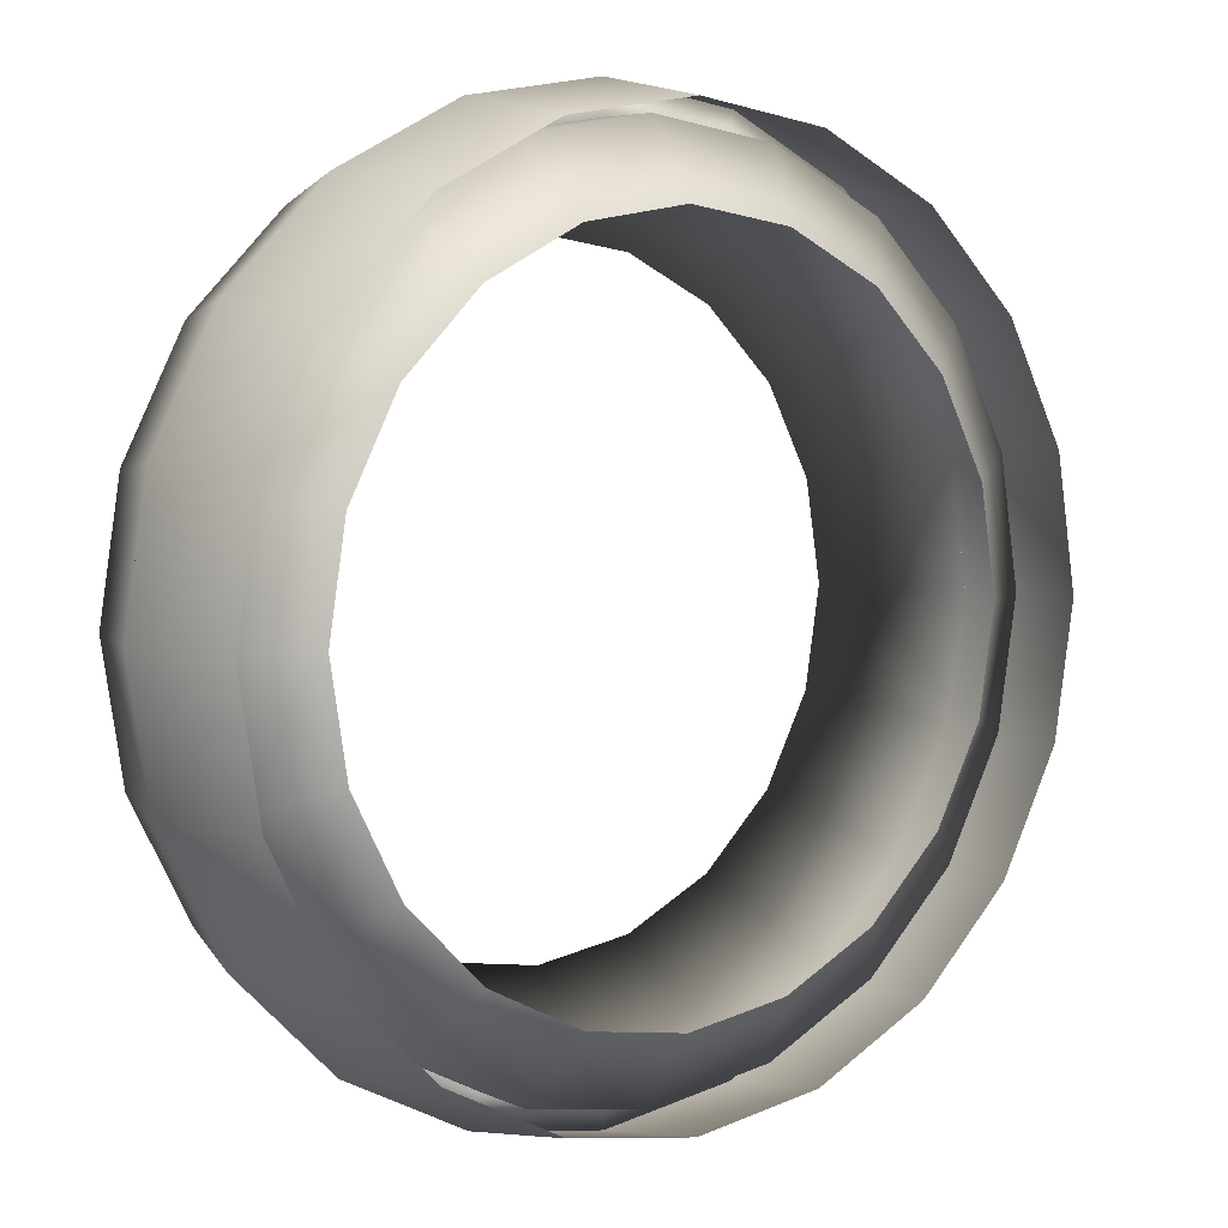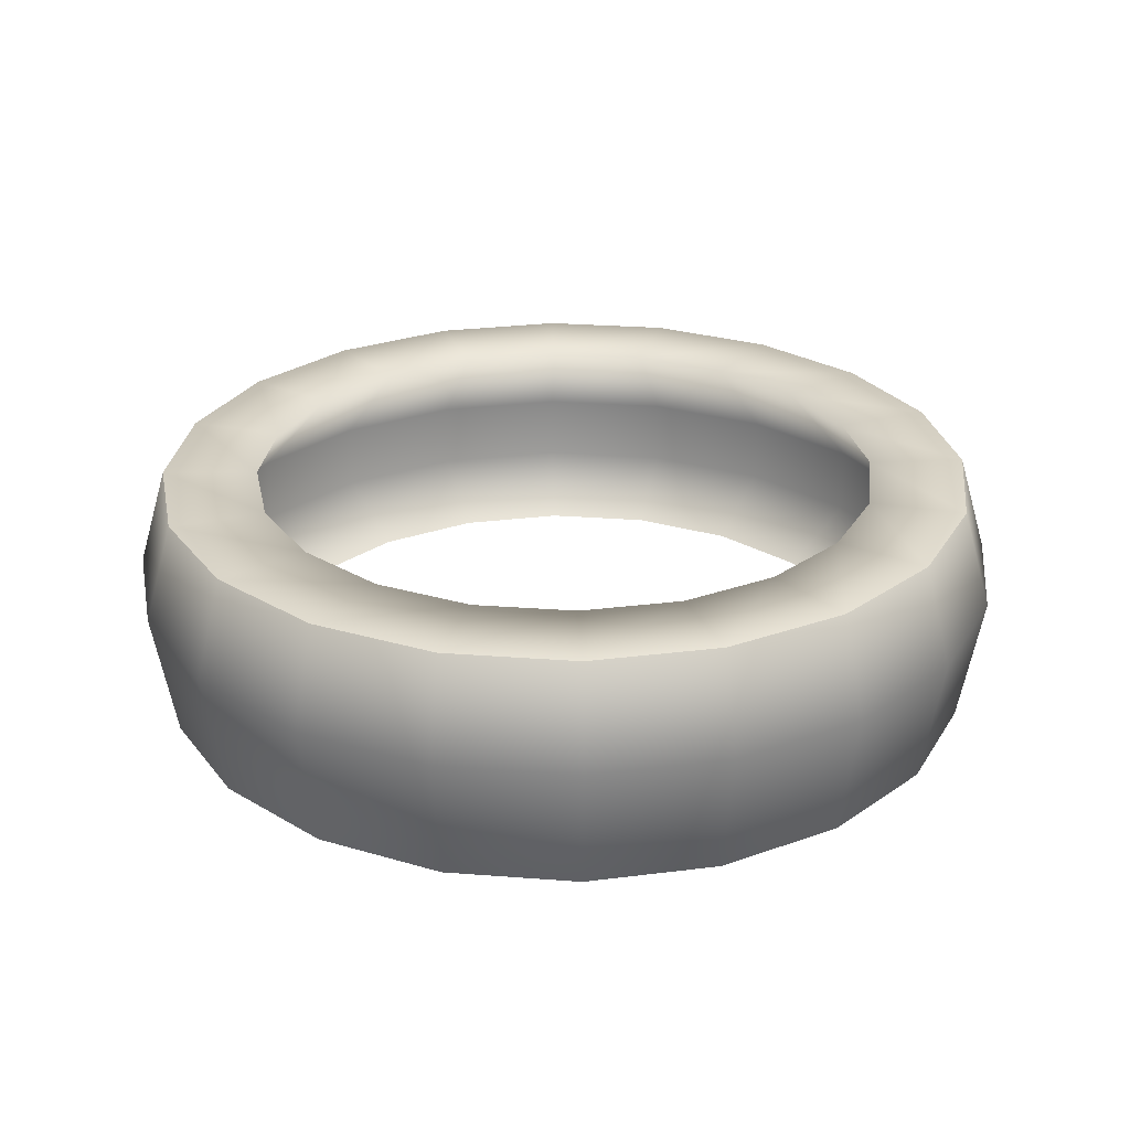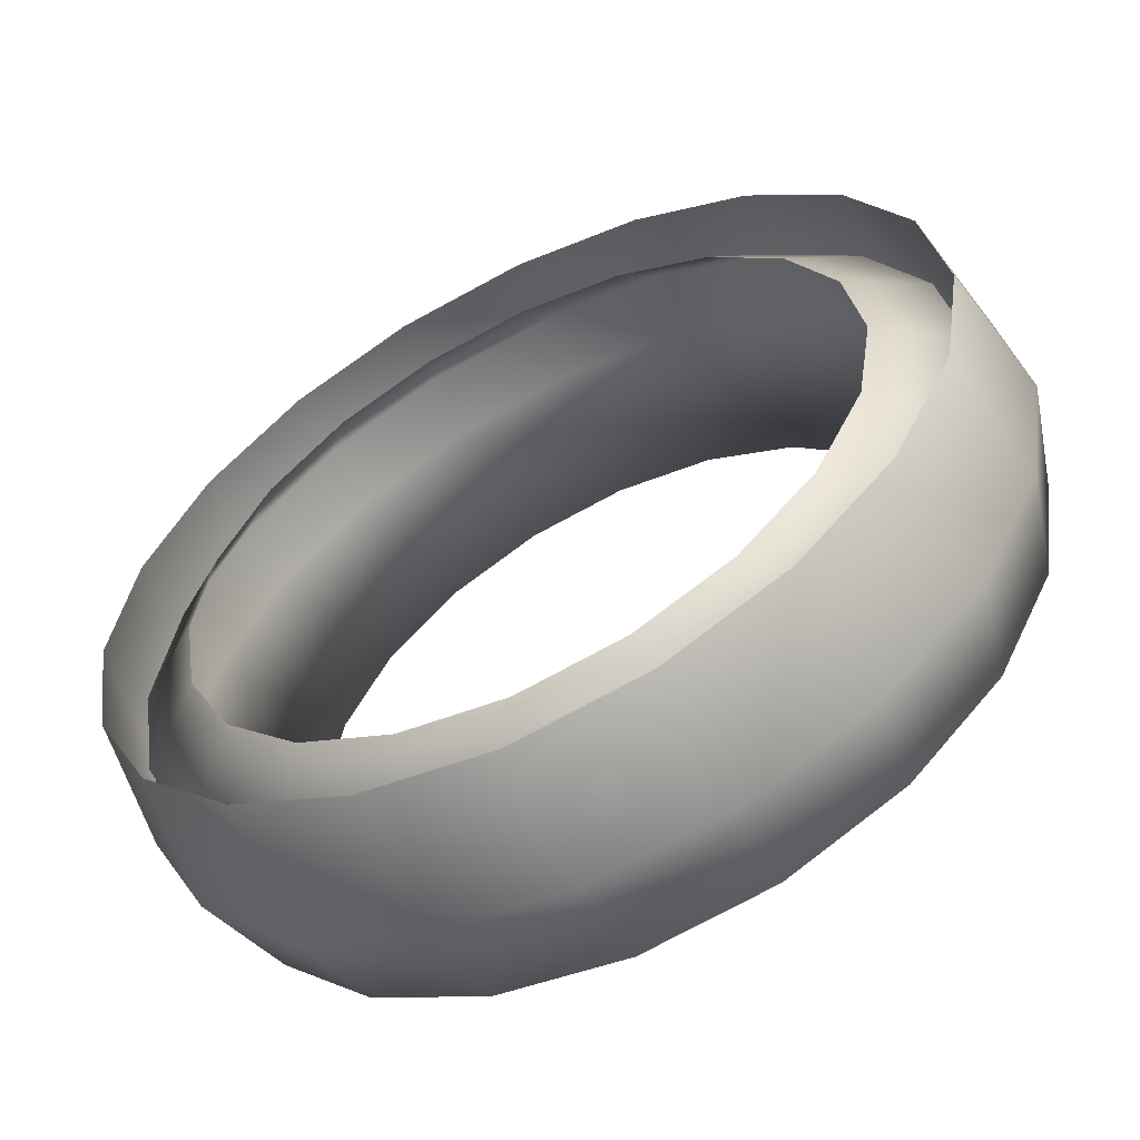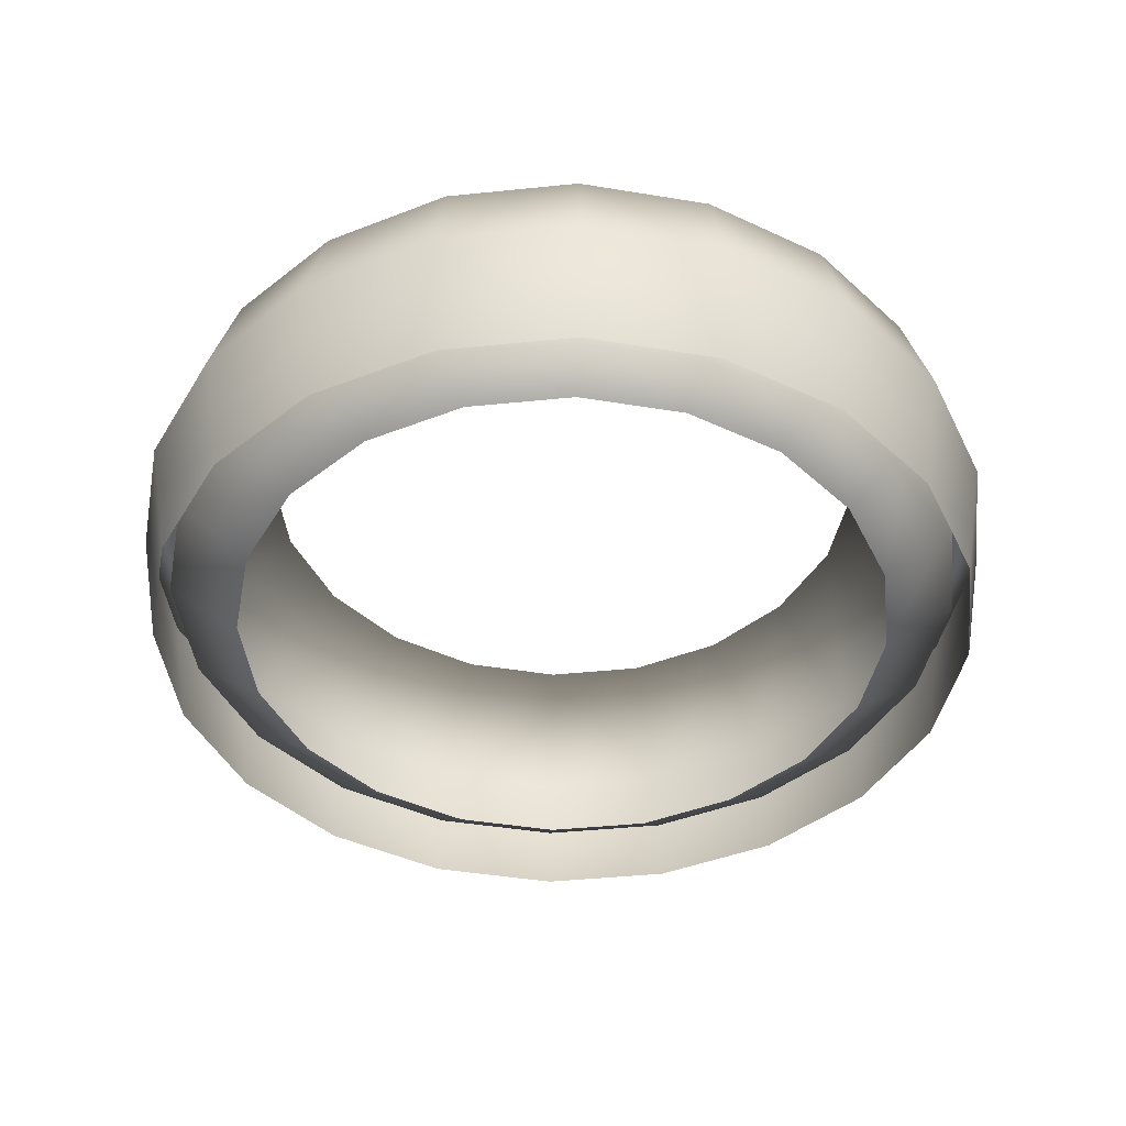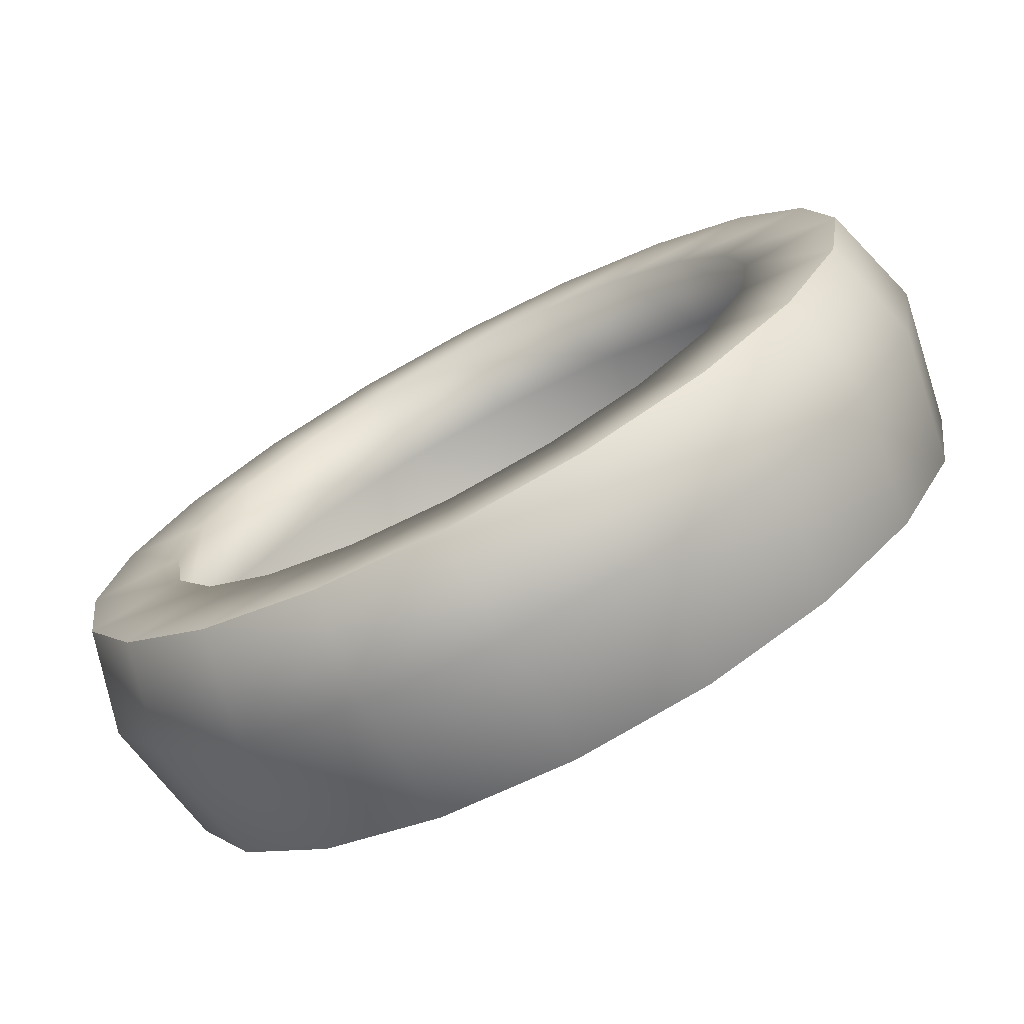
<metadata>
{"format":"obj","ext":"obj","renderer":"f3d","projection":"perspective","resolution":1024,"background":"white","views":[{"elev":5.7,"azim":-36.1,"up":"+Z"},{"elev":26.8,"azim":-56.2,"up":"+Y"},{"elev":-58.3,"azim":26.8,"up":"+Z"},{"elev":-43.0,"azim":-2.1,"up":"+Y"},{"elev":-74.5,"azim":-152.1,"up":"+Z"}]}
</metadata>
<code>
g powered_up_pokestop_ring
v -1.371e-08 7.876e-05 -0.8653
v -1.702e-08 -0.2533 -0.8198
v 0.2533 -0.2533 -0.7797
v 0.2674 7.877e-05 -0.823
v -1.374e-08 7.875e-05 -0.8
v 0.4819 -0.2533 -0.6632
v 0.2472 7.875e-05 -0.7608
v 0.5086 7.876e-05 -0.7001
v 0.6632 -0.2533 -0.4819
v 0.4702 7.875e-05 -0.6472
v 0.7001 7.875e-05 -0.5086
v 0.7797 -0.2533 -0.2533
v 0.6472 7.875e-05 -0.4702
v 0.823 7.875e-05 -0.2674
v 0.8198 -0.2533 1.168e-07
v 0.7608 7.875e-05 -0.2472
v 0.8653 7.875e-05 1.168e-07
v 0.7797 -0.2533 0.2533
v 0.8 7.875e-05 1.168e-07
v 0.823 7.875e-05 0.2674
v 0.6632 -0.2533 0.4819
v 0.7608 7.875e-05 0.2472
v 0.7001 7.875e-05 0.5086
v 0.4819 -0.2533 0.6632
v 0.6472 7.875e-05 0.4702
v 0.5086 7.875e-05 0.7001
v 0.2533 -0.2533 0.7797
v 0.4702 7.875e-05 0.6472
v 0.2674 7.875e-05 0.823
v 6.398e-09 -0.2533 0.8198
v 0.2472 7.875e-05 0.7608
v -2.98e-09 7.875e-05 0.8653
v -0.2533 -0.2533 0.7797
v 1.01e-08 7.875e-05 0.8
v -0.2674 7.875e-05 0.823
v -0.4819 -0.2533 0.6632
v -0.2472 7.875e-05 0.7608
v -0.5086 7.875e-05 0.7001
v -0.6632 -0.2533 0.4819
v -0.4702 7.875e-05 0.6472
v -0.7001 7.875e-05 0.5086
v -0.7797 -0.2533 0.2533
v -0.6472 7.875e-05 0.4702
v -0.823 7.875e-05 0.2674
v -0.8198 -0.2533 1.359e-07
v -0.7608 7.875e-05 0.2472
v -0.8653 7.875e-05 1.788e-07
v -0.7797 -0.2533 -0.2533
v -0.8 7.875e-05 1.168e-07
v -0.823 7.875e-05 -0.2674
v -0.6632 -0.2533 -0.4819
v -0.7608 7.875e-05 -0.2472
v -0.7001 7.875e-05 -0.5086
v -0.4819 -0.2533 -0.6632
v -0.6472 7.875e-05 -0.4702
v -0.5086 7.875e-05 -0.7001
v -0.2533 -0.2533 -0.7797
v -0.4702 7.875e-05 -0.6472
v -0.2674 7.875e-05 -0.823
v -1.702e-08 -0.2533 -0.8198
v -0.2472 7.875e-05 -0.7608
v -1.371e-08 7.876e-05 -0.8653
v -1.374e-08 7.875e-05 -0.8
v -0.2501 0.1941 -0.7698
v -2.265e-08 -7.873e-05 -0.8653
v -1.607e-08 0.1941 -0.8095
v -0.2674 -7.874e-05 -0.823
v -1.374e-08 -7.872e-05 -0.8
v -0.4758 0.1941 -0.6549
v -0.2472 -7.872e-05 -0.7608
v -0.5086 -7.873e-05 -0.7001
v -0.6549 0.1941 -0.4758
v -0.4702 -7.872e-05 -0.6472
v -0.7001 -7.872e-05 -0.5086
v -0.7698 0.1941 -0.2501
v -0.6472 -7.872e-05 -0.4702
v -0.823 -7.872e-05 -0.2674
v -0.8095 0.1941 1.144e-07
v -0.7608 -7.872e-05 -0.2472
v -0.8653 -7.872e-05 1.192e-07
v -0.7698 0.1941 0.2501
v -0.8 -7.872e-05 1.168e-07
v -0.823 -7.872e-05 0.2674
v -0.6549 0.1941 0.4758
v -0.7608 -7.872e-05 0.2472
v -0.7001 -7.872e-05 0.5086
v -0.4758 0.1941 0.6549
v -0.6472 -7.872e-05 0.4702
v -0.5086 -7.872e-05 0.7001
v -0.2501 0.1941 0.7698
v -0.4702 -7.872e-05 0.6472
v -0.2674 -7.872e-05 0.823
v -3.805e-08 0.1941 0.8095
v -0.2472 -7.872e-05 0.7608
v -2.861e-08 -7.872e-05 0.8653
v 0.2501 0.1941 0.7698
v -3.758e-08 -7.872e-05 0.8
v 0.2674 -7.872e-05 0.823
v 0.4758 0.1941 0.6549
v 0.2472 -7.872e-05 0.7608
v 0.5086 -7.872e-05 0.7001
v 0.6549 0.1941 0.4758
v 0.4702 -7.872e-05 0.6472
v 0.7001 -7.872e-05 0.5086
v 0.7698 0.1941 0.2501
v 0.6472 -7.872e-05 0.4702
v 0.823 -7.872e-05 0.2674
v 0.8095 0.1941 1.478e-07
v 0.7608 -7.872e-05 0.2472
v 0.8653 -7.873e-05 1.788e-07
v 0.7698 0.1941 -0.2501
v 0.8 -7.872e-05 1.168e-07
v 0.823 -7.873e-05 -0.2674
v 0.6549 0.1941 -0.4758
v 0.7608 -7.872e-05 -0.2472
v 0.7001 -7.872e-05 -0.5086
v 0.4758 0.1941 -0.6549
v 0.6472 -7.872e-05 -0.4702
v 0.5086 -7.872e-05 -0.7001
v 0.2501 0.1941 -0.7698
v 0.4702 -7.872e-05 -0.6472
v 0.2674 -7.872e-05 -0.823
v -1.607e-08 0.1941 -0.8095
v 0.2472 -7.872e-05 -0.7608
v -2.265e-08 -7.873e-05 -0.8653
v -1.374e-08 -7.872e-05 -0.8
v -2.354e-08 0.1921 -0.6208
v -1.607e-08 0.1941 -0.8095
v 0.2501 0.1941 -0.7698
v 0.1918 0.1921 -0.5904
v -1.374e-08 -7.872e-05 -0.8
v 0.4758 0.1941 -0.6549
v 0.2472 -7.872e-05 -0.7608
v 0.3649 0.1921 -0.5022
v 0.6549 0.1941 -0.4758
v 0.4702 -7.872e-05 -0.6472
v 0.5022 0.1921 -0.3649
v 0.7698 0.1941 -0.2501
v 0.6472 -7.872e-05 -0.4702
v 0.5904 0.1921 -0.1918
v 0.5904 0.1921 -0.1918
v 0.8095 0.1941 1.478e-07
v 0.7608 -7.872e-05 -0.2472
v 0.6208 0.1921 5.007e-08
v 0.7698 0.1941 0.2501
v 0.8 -7.872e-05 1.168e-07
v 0.5904 0.1921 0.1918
v 0.6549 0.1941 0.4758
v 0.7608 -7.872e-05 0.2472
v 0.5022 0.1921 0.3649
v 0.4758 0.1941 0.6549
v 0.6472 -7.872e-05 0.4702
v 0.3649 0.1921 0.5022
v 0.2501 0.1941 0.7698
v 0.4702 -7.872e-05 0.6472
v 0.1918 0.1921 0.5904
v 0.1918 0.1921 0.5904
v -3.805e-08 0.1941 0.8095
v 0.2472 -7.872e-05 0.7608
v -4.679e-08 0.1921 0.6208
v -0.2501 0.1941 0.7698
v -3.758e-08 -7.872e-05 0.8
v -0.1918 0.1921 0.5904
v -0.4758 0.1941 0.6549
v -0.2472 -7.872e-05 0.7608
v -0.3649 0.1921 0.5022
v -0.6549 0.1941 0.4758
v -0.4702 -7.872e-05 0.6472
v -0.5022 0.1921 0.3649
v -0.7698 0.1941 0.2501
v -0.6472 -7.872e-05 0.4702
v -0.5904 0.1921 0.1918
v -0.8095 0.1941 1.144e-07
v -0.7608 -7.872e-05 0.2472
v -0.6208 0.1921 9.06e-08
v -0.7698 0.1941 -0.2501
v -0.8 -7.872e-05 1.168e-07
v -0.5904 0.1921 -0.1918
v -0.5904 0.1921 -0.1918
v -0.6549 0.1941 -0.4758
v -0.7608 -7.872e-05 -0.2472
v -0.5022 0.1921 -0.3649
v -0.4758 0.1941 -0.6549
v -0.6472 -7.872e-05 -0.4702
v -0.3649 0.1921 -0.5022
v -0.2501 0.1941 -0.7698
v -0.4702 -7.872e-05 -0.6472
v -0.1918 0.1921 -0.5904
v -1.607e-08 0.1941 -0.8095
v -0.2472 -7.872e-05 -0.7608
v -2.354e-08 0.1921 -0.6208
v -1.374e-08 -7.872e-05 -0.8
v -0.2472 7.875e-05 -0.7608
v -1.374e-08 7.875e-05 -0.8
v -1.374e-08 -0.1322 -0.8
v -0.2472 -0.1322 -0.7608
v -0.4702 7.875e-05 -0.6472
v -0.2025 -0.23 -0.6233
v -2.964e-08 -0.23 -0.6553
v -0.3852 -0.23 -0.5302
v -0.4702 -0.1322 -0.6472
v -0.6472 7.875e-05 -0.4702
v -0.5302 -0.23 -0.3852
v -0.6472 -0.1322 -0.4702
v -0.7608 7.875e-05 -0.2472
v -0.6233 -0.23 -0.2025
v -0.7608 -0.1322 -0.2472
v -0.8 7.875e-05 1.168e-07
v -0.6553 -0.23 9.537e-09
v -0.8 -0.1322 1.168e-07
v -0.7608 7.875e-05 0.2472
v -0.6233 -0.23 0.2025
v -0.7608 -0.1322 0.2472
v -0.6472 7.875e-05 0.4702
v -0.5302 -0.23 0.3852
v -0.6472 -0.1322 0.4702
v -0.4702 7.875e-05 0.6472
v -0.3852 -0.23 0.5302
v -0.4702 -0.1322 0.6472
v -0.2472 7.875e-05 0.7608
v -0.2025 -0.23 0.6233
v -0.2472 -0.1322 0.7608
v 1.01e-08 7.875e-05 0.8
v 1.024e-08 -0.23 0.6553
v 1.01e-08 -0.1322 0.8
v 0.2472 7.875e-05 0.7608
v 0.2025 -0.23 0.6233
v 0.2472 -0.1322 0.7608
v 0.4702 7.875e-05 0.6472
v 0.3852 -0.23 0.5302
v 0.4702 -0.1322 0.6472
v 0.6472 7.875e-05 0.4702
v 0.5302 -0.23 0.3852
v 0.6472 -0.1322 0.4702
v 0.7608 7.875e-05 0.2472
v 0.6233 -0.23 0.2025
v 0.7608 -0.1322 0.2472
v 0.8 7.875e-05 1.168e-07
v 0.6553 -0.23 1.121e-07
v 0.8 -0.1322 1.168e-07
v 0.7608 7.875e-05 -0.2472
v 0.6233 -0.23 -0.2025
v 0.7608 -0.1322 -0.2472
v 0.6472 7.875e-05 -0.4702
v 0.5302 -0.23 -0.3852
v 0.6472 -0.1322 -0.4702
v 0.4702 7.875e-05 -0.6472
v 0.3852 -0.23 -0.5302
v 0.4702 -0.1322 -0.6472
v 0.2472 7.875e-05 -0.7608
v 0.2025 -0.23 -0.6233
v 0.2472 -0.1322 -0.7608
v -1.374e-08 7.875e-05 -0.8
v -2.964e-08 -0.23 -0.6553
v -1.374e-08 -0.1322 -0.8
g powered_up_pokestop_ring_0
f 3 2 1
f 4 3 1
f 4 1 5
f 6 3 4
f 7 4 5
f 8 6 4
f 8 4 7
f 9 6 8
f 10 8 7
f 11 9 8
f 11 8 10
f 12 9 11
f 13 11 10
f 14 12 11
f 14 11 13
f 15 12 14
f 16 14 13
f 17 15 14
f 17 14 16
f 18 15 17
f 19 17 16
f 20 18 17
f 20 17 19
f 21 18 20
f 22 20 19
f 23 21 20
f 23 20 22
f 24 21 23
f 25 23 22
f 26 24 23
f 26 23 25
f 27 24 26
f 28 26 25
f 29 27 26
f 29 26 28
f 30 27 29
f 31 29 28
f 32 30 29
f 32 29 31
f 33 30 32
f 34 32 31
f 35 33 32
f 35 32 34
f 36 33 35
f 37 35 34
f 38 36 35
f 38 35 37
f 39 36 38
f 40 38 37
f 41 39 38
f 41 38 40
f 42 39 41
f 43 41 40
f 44 42 41
f 44 41 43
f 45 42 44
f 46 44 43
f 47 45 44
f 47 44 46
f 48 45 47
f 49 47 46
f 50 48 47
f 50 47 49
f 51 48 50
f 52 50 49
f 53 51 50
f 53 50 52
f 54 51 53
f 55 53 52
f 56 54 53
f 56 53 55
f 57 54 56
f 58 56 55
f 59 57 56
f 59 56 58
f 60 57 59
f 61 59 58
f 62 60 59
f 62 59 61
f 63 62 61
f 66 65 64
f 65 67 64
f 67 65 68
f 64 67 69
f 70 67 68
f 67 71 69
f 71 67 70
f 69 71 72
f 73 71 70
f 71 74 72
f 74 71 73
f 72 74 75
f 76 74 73
f 74 77 75
f 77 74 76
f 75 77 78
f 79 77 76
f 77 80 78
f 80 77 79
f 78 80 81
f 82 80 79
f 80 83 81
f 83 80 82
f 81 83 84
f 85 83 82
f 83 86 84
f 86 83 85
f 84 86 87
f 88 86 85
f 86 89 87
f 89 86 88
f 87 89 90
f 91 89 88
f 89 92 90
f 92 89 91
f 90 92 93
f 94 92 91
f 92 95 93
f 95 92 94
f 93 95 96
f 97 95 94
f 95 98 96
f 98 95 97
f 96 98 99
f 100 98 97
f 98 101 99
f 101 98 100
f 99 101 102
f 103 101 100
f 101 104 102
f 104 101 103
f 102 104 105
f 106 104 103
f 104 107 105
f 107 104 106
f 105 107 108
f 109 107 106
f 107 110 108
f 110 107 109
f 108 110 111
f 112 110 109
f 110 113 111
f 113 110 112
f 111 113 114
f 115 113 112
f 113 116 114
f 116 113 115
f 114 116 117
f 118 116 115
f 116 119 117
f 119 116 118
f 117 119 120
f 121 119 118
f 119 122 120
f 122 119 121
f 120 122 123
f 124 122 121
f 122 125 123
f 125 122 124
f 126 125 124
f 129 128 127
f 130 129 127
f 130 127 131
f 132 129 130
f 133 130 131
f 134 132 130
f 134 130 133
f 135 132 134
f 136 134 133
f 137 135 134
f 137 134 136
f 138 135 137
f 139 137 136
f 140 138 137
f 141 137 139
f 142 138 140
f 143 141 139
f 144 142 140
f 144 141 143
f 145 142 144
f 146 144 143
f 147 145 144
f 147 144 146
f 148 145 147
f 149 147 146
f 150 148 147
f 150 147 149
f 151 148 150
f 152 150 149
f 153 151 150
f 153 150 152
f 154 151 153
f 155 153 152
f 156 154 153
f 157 153 155
f 158 154 156
f 159 157 155
f 160 158 156
f 160 157 159
f 161 158 160
f 162 160 159
f 163 161 160
f 163 160 162
f 164 161 163
f 165 163 162
f 166 164 163
f 166 163 165
f 167 164 166
f 168 166 165
f 169 167 166
f 169 166 168
f 170 167 169
f 171 169 168
f 172 170 169
f 172 169 171
f 173 170 172
f 174 172 171
f 175 173 172
f 175 172 174
f 176 173 175
f 177 175 174
f 178 176 175
f 179 175 177
f 180 176 178
f 181 179 177
f 182 180 178
f 182 179 181
f 183 180 182
f 184 182 181
f 185 183 182
f 185 182 184
f 186 183 185
f 187 185 184
f 188 186 185
f 188 185 187
f 189 186 188
f 190 188 187
f 191 189 188
f 191 188 190
f 192 191 190
f 195 194 193
f 196 195 193
f 196 193 197
f 195 196 198
f 199 195 198
f 198 196 200
f 201 196 197
f 196 201 200
f 201 197 202
f 200 201 203
f 204 201 202
f 201 204 203
f 204 202 205
f 203 204 206
f 207 204 205
f 204 207 206
f 207 205 208
f 206 207 209
f 210 207 208
f 207 210 209
f 210 208 211
f 209 210 212
f 213 210 211
f 210 213 212
f 213 211 214
f 212 213 215
f 216 213 214
f 213 216 215
f 216 214 217
f 215 216 218
f 219 216 217
f 216 219 218
f 219 217 220
f 218 219 221
f 222 219 220
f 219 222 221
f 222 220 223
f 221 222 224
f 225 222 223
f 222 225 224
f 225 223 226
f 224 225 227
f 228 225 226
f 225 228 227
f 228 226 229
f 227 228 230
f 231 228 229
f 228 231 230
f 231 229 232
f 230 231 233
f 234 231 232
f 231 234 233
f 234 232 235
f 233 234 236
f 237 234 235
f 234 237 236
f 237 235 238
f 236 237 239
f 240 237 238
f 237 240 239
f 240 238 241
f 239 240 242
f 243 240 241
f 240 243 242
f 243 241 244
f 242 243 245
f 246 243 244
f 243 246 245
f 246 244 247
f 245 246 248
f 249 246 247
f 246 249 248
f 249 247 250
f 248 249 251
f 252 249 250
f 249 252 251
f 252 250 253
f 251 252 254
f 255 252 253
f 252 255 254

</code>
